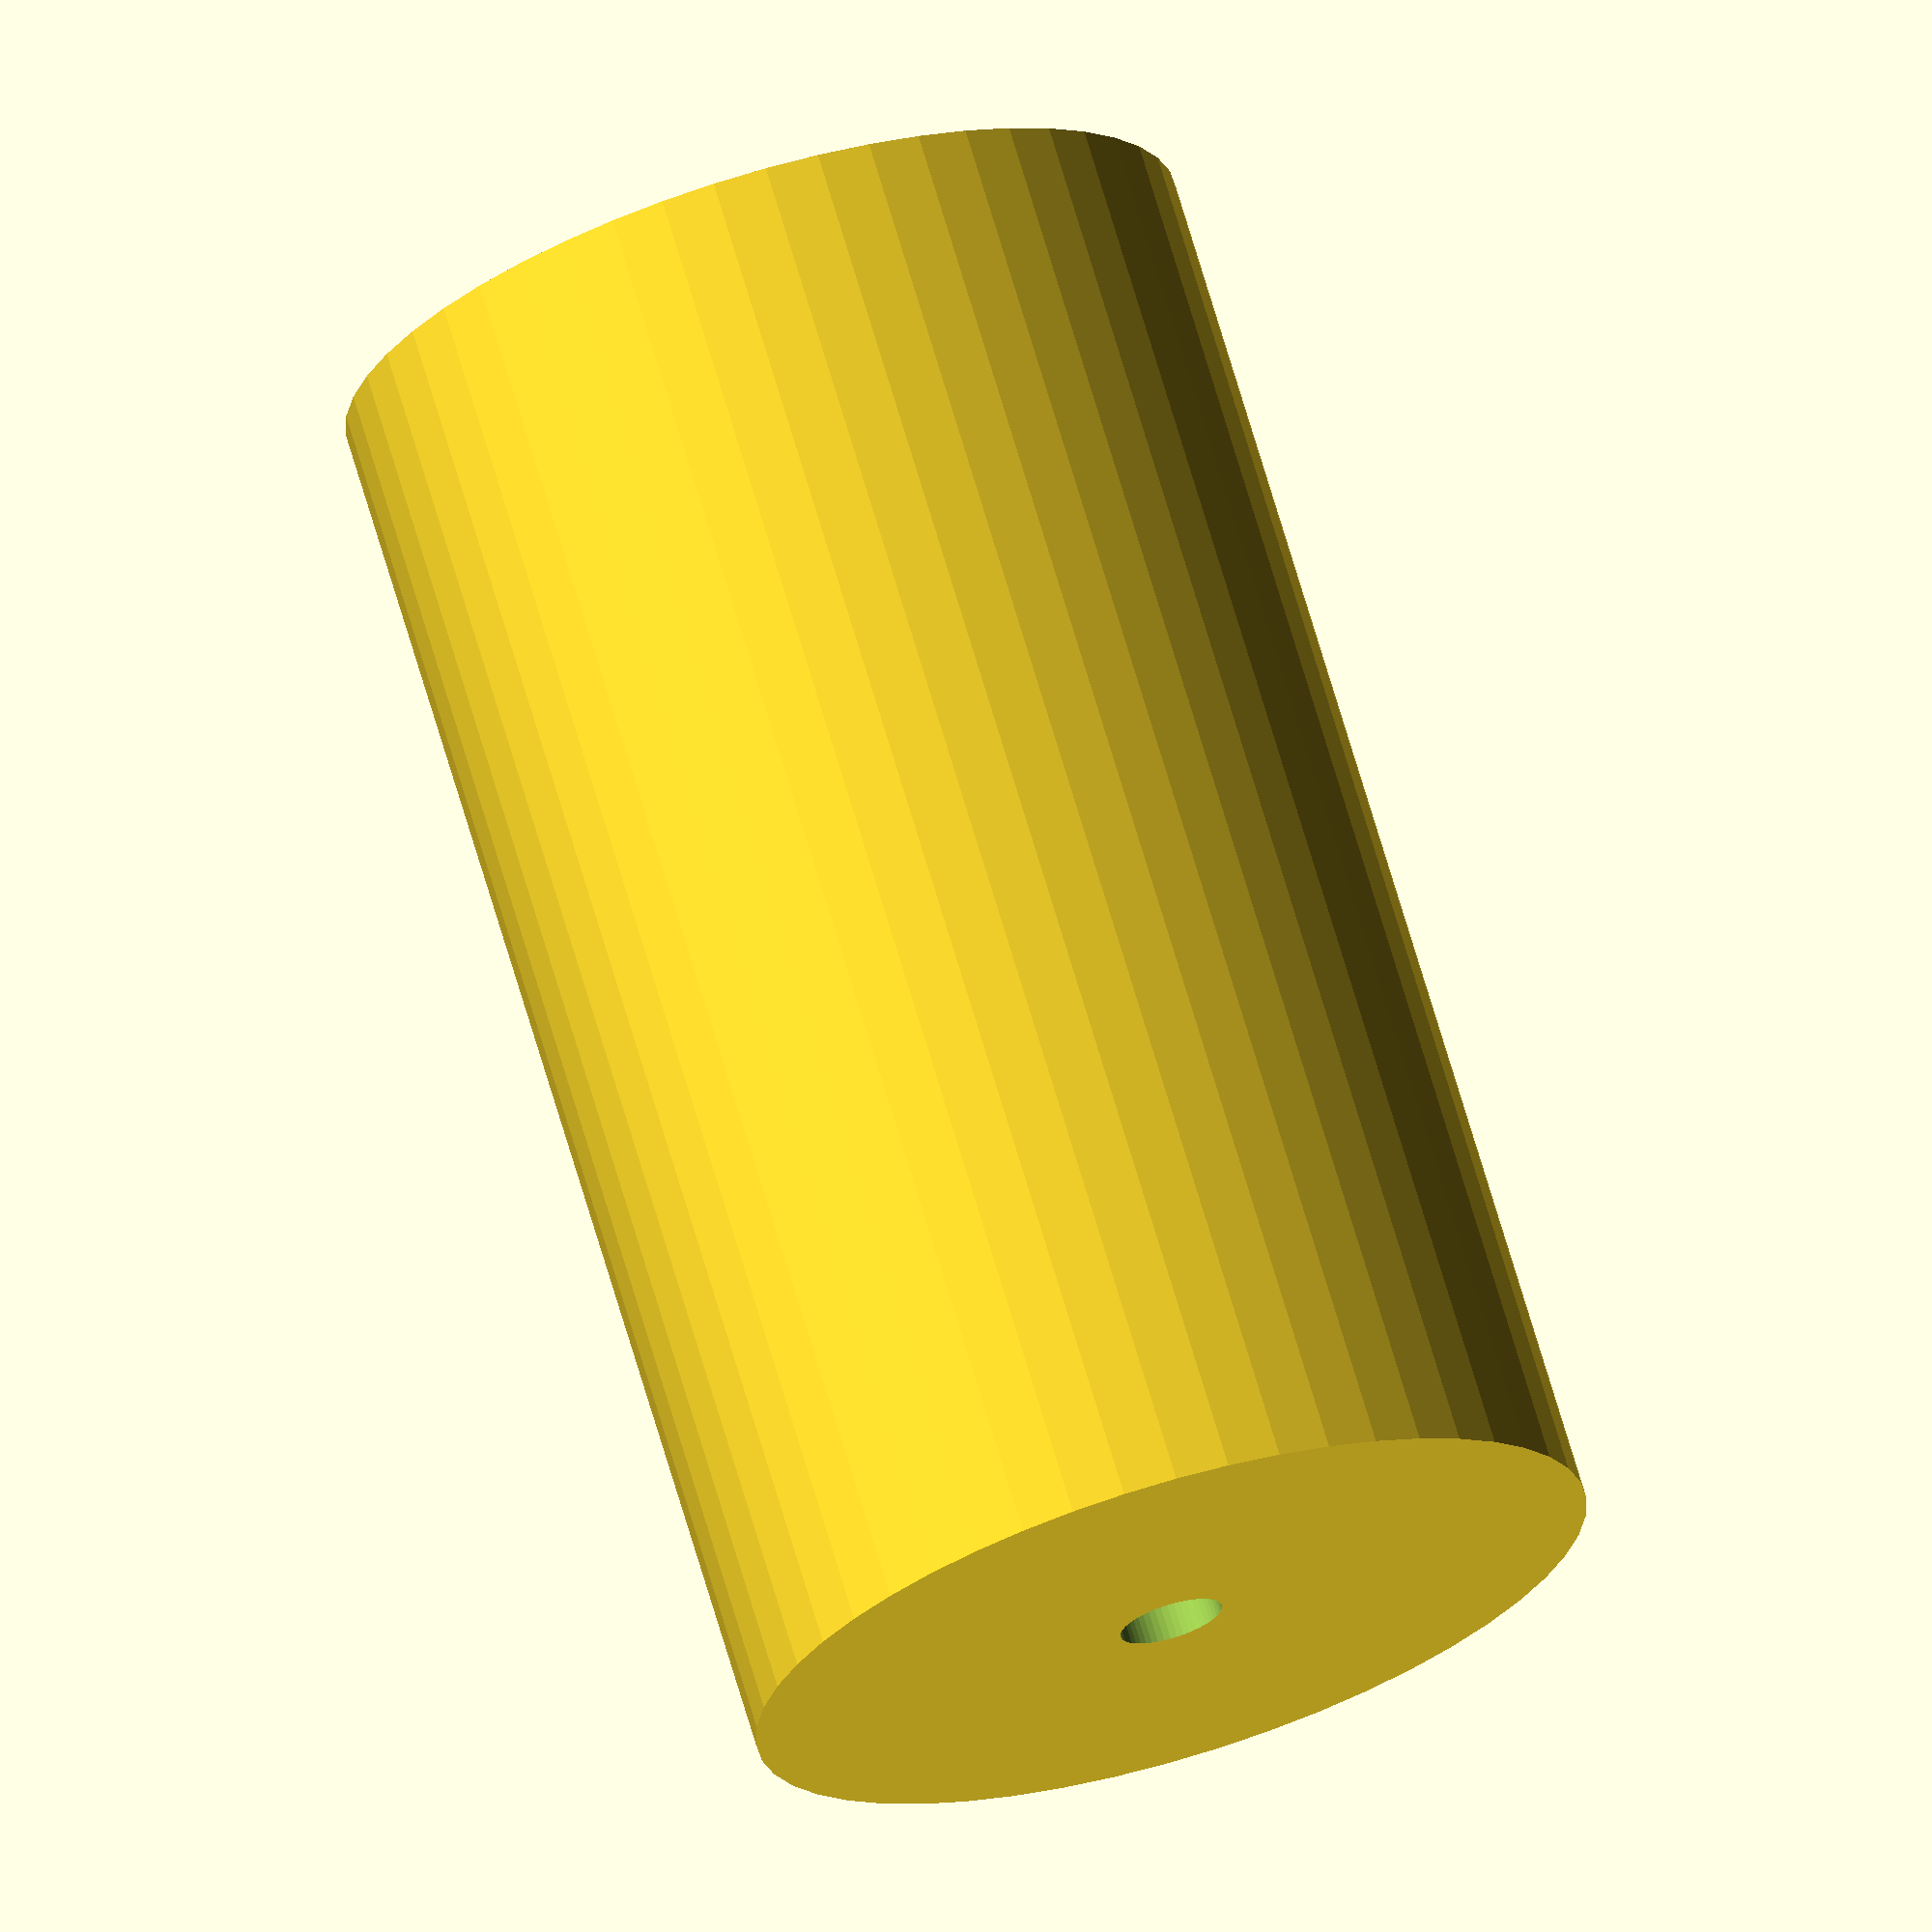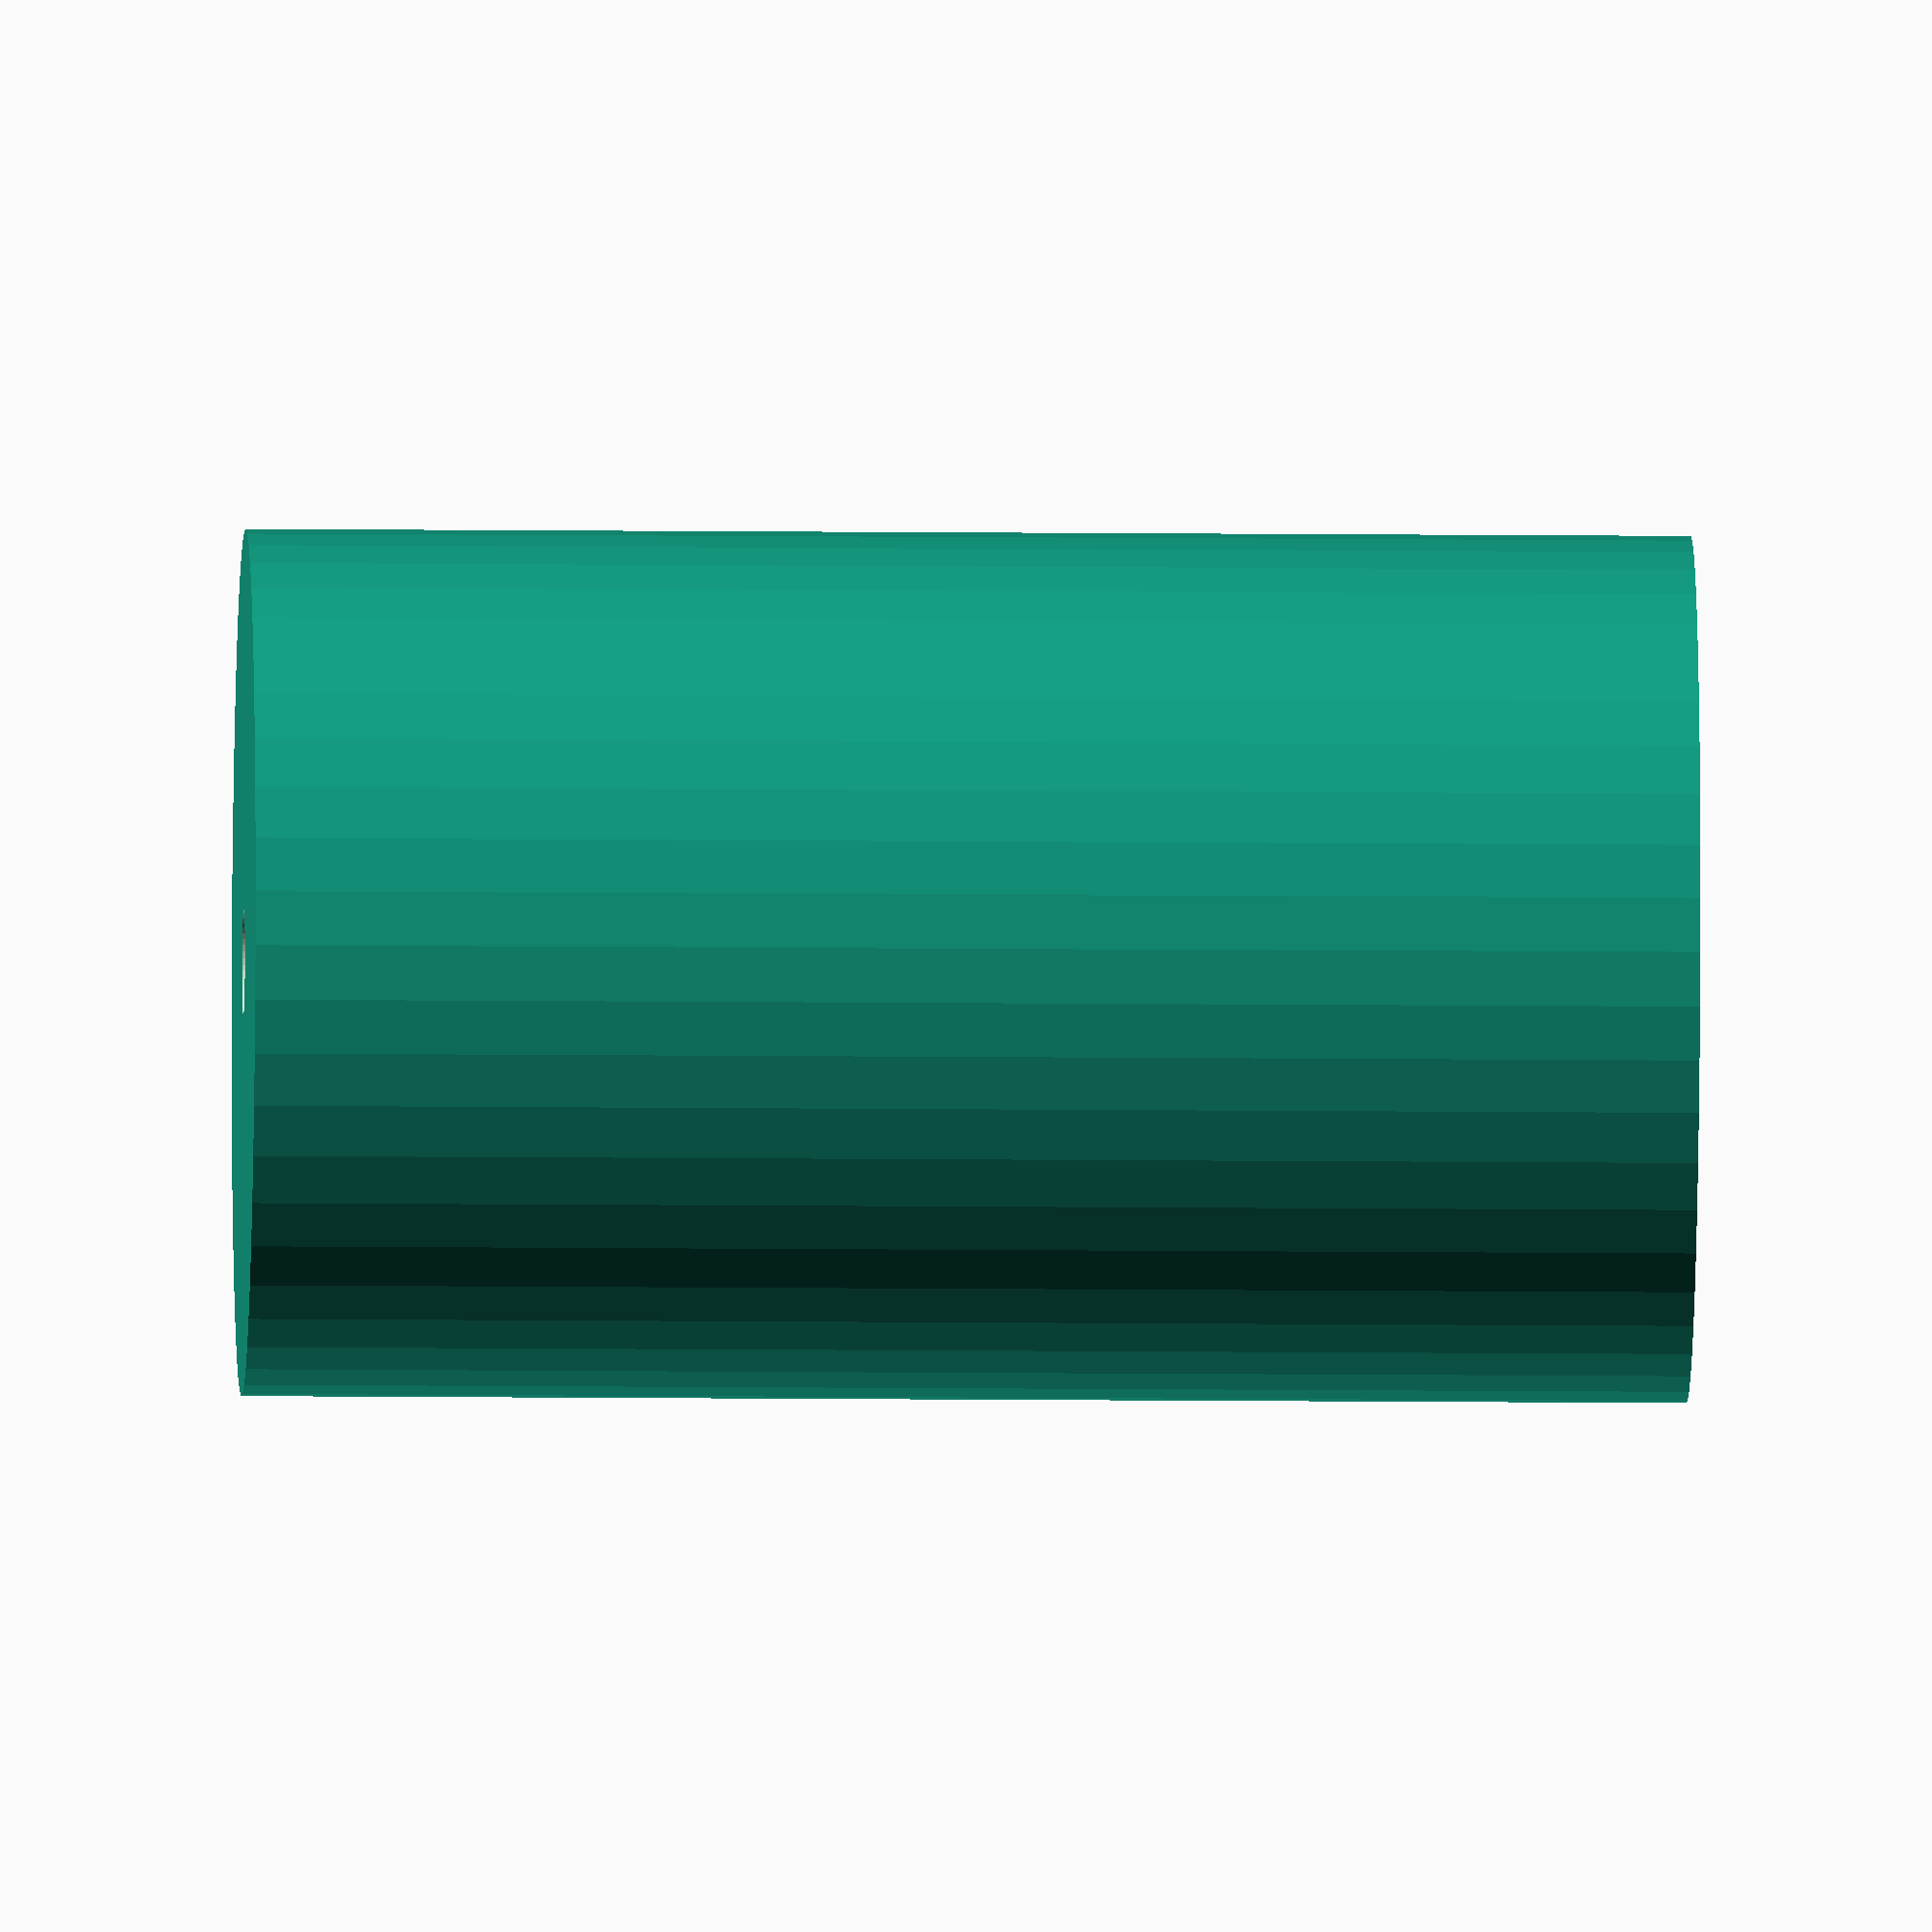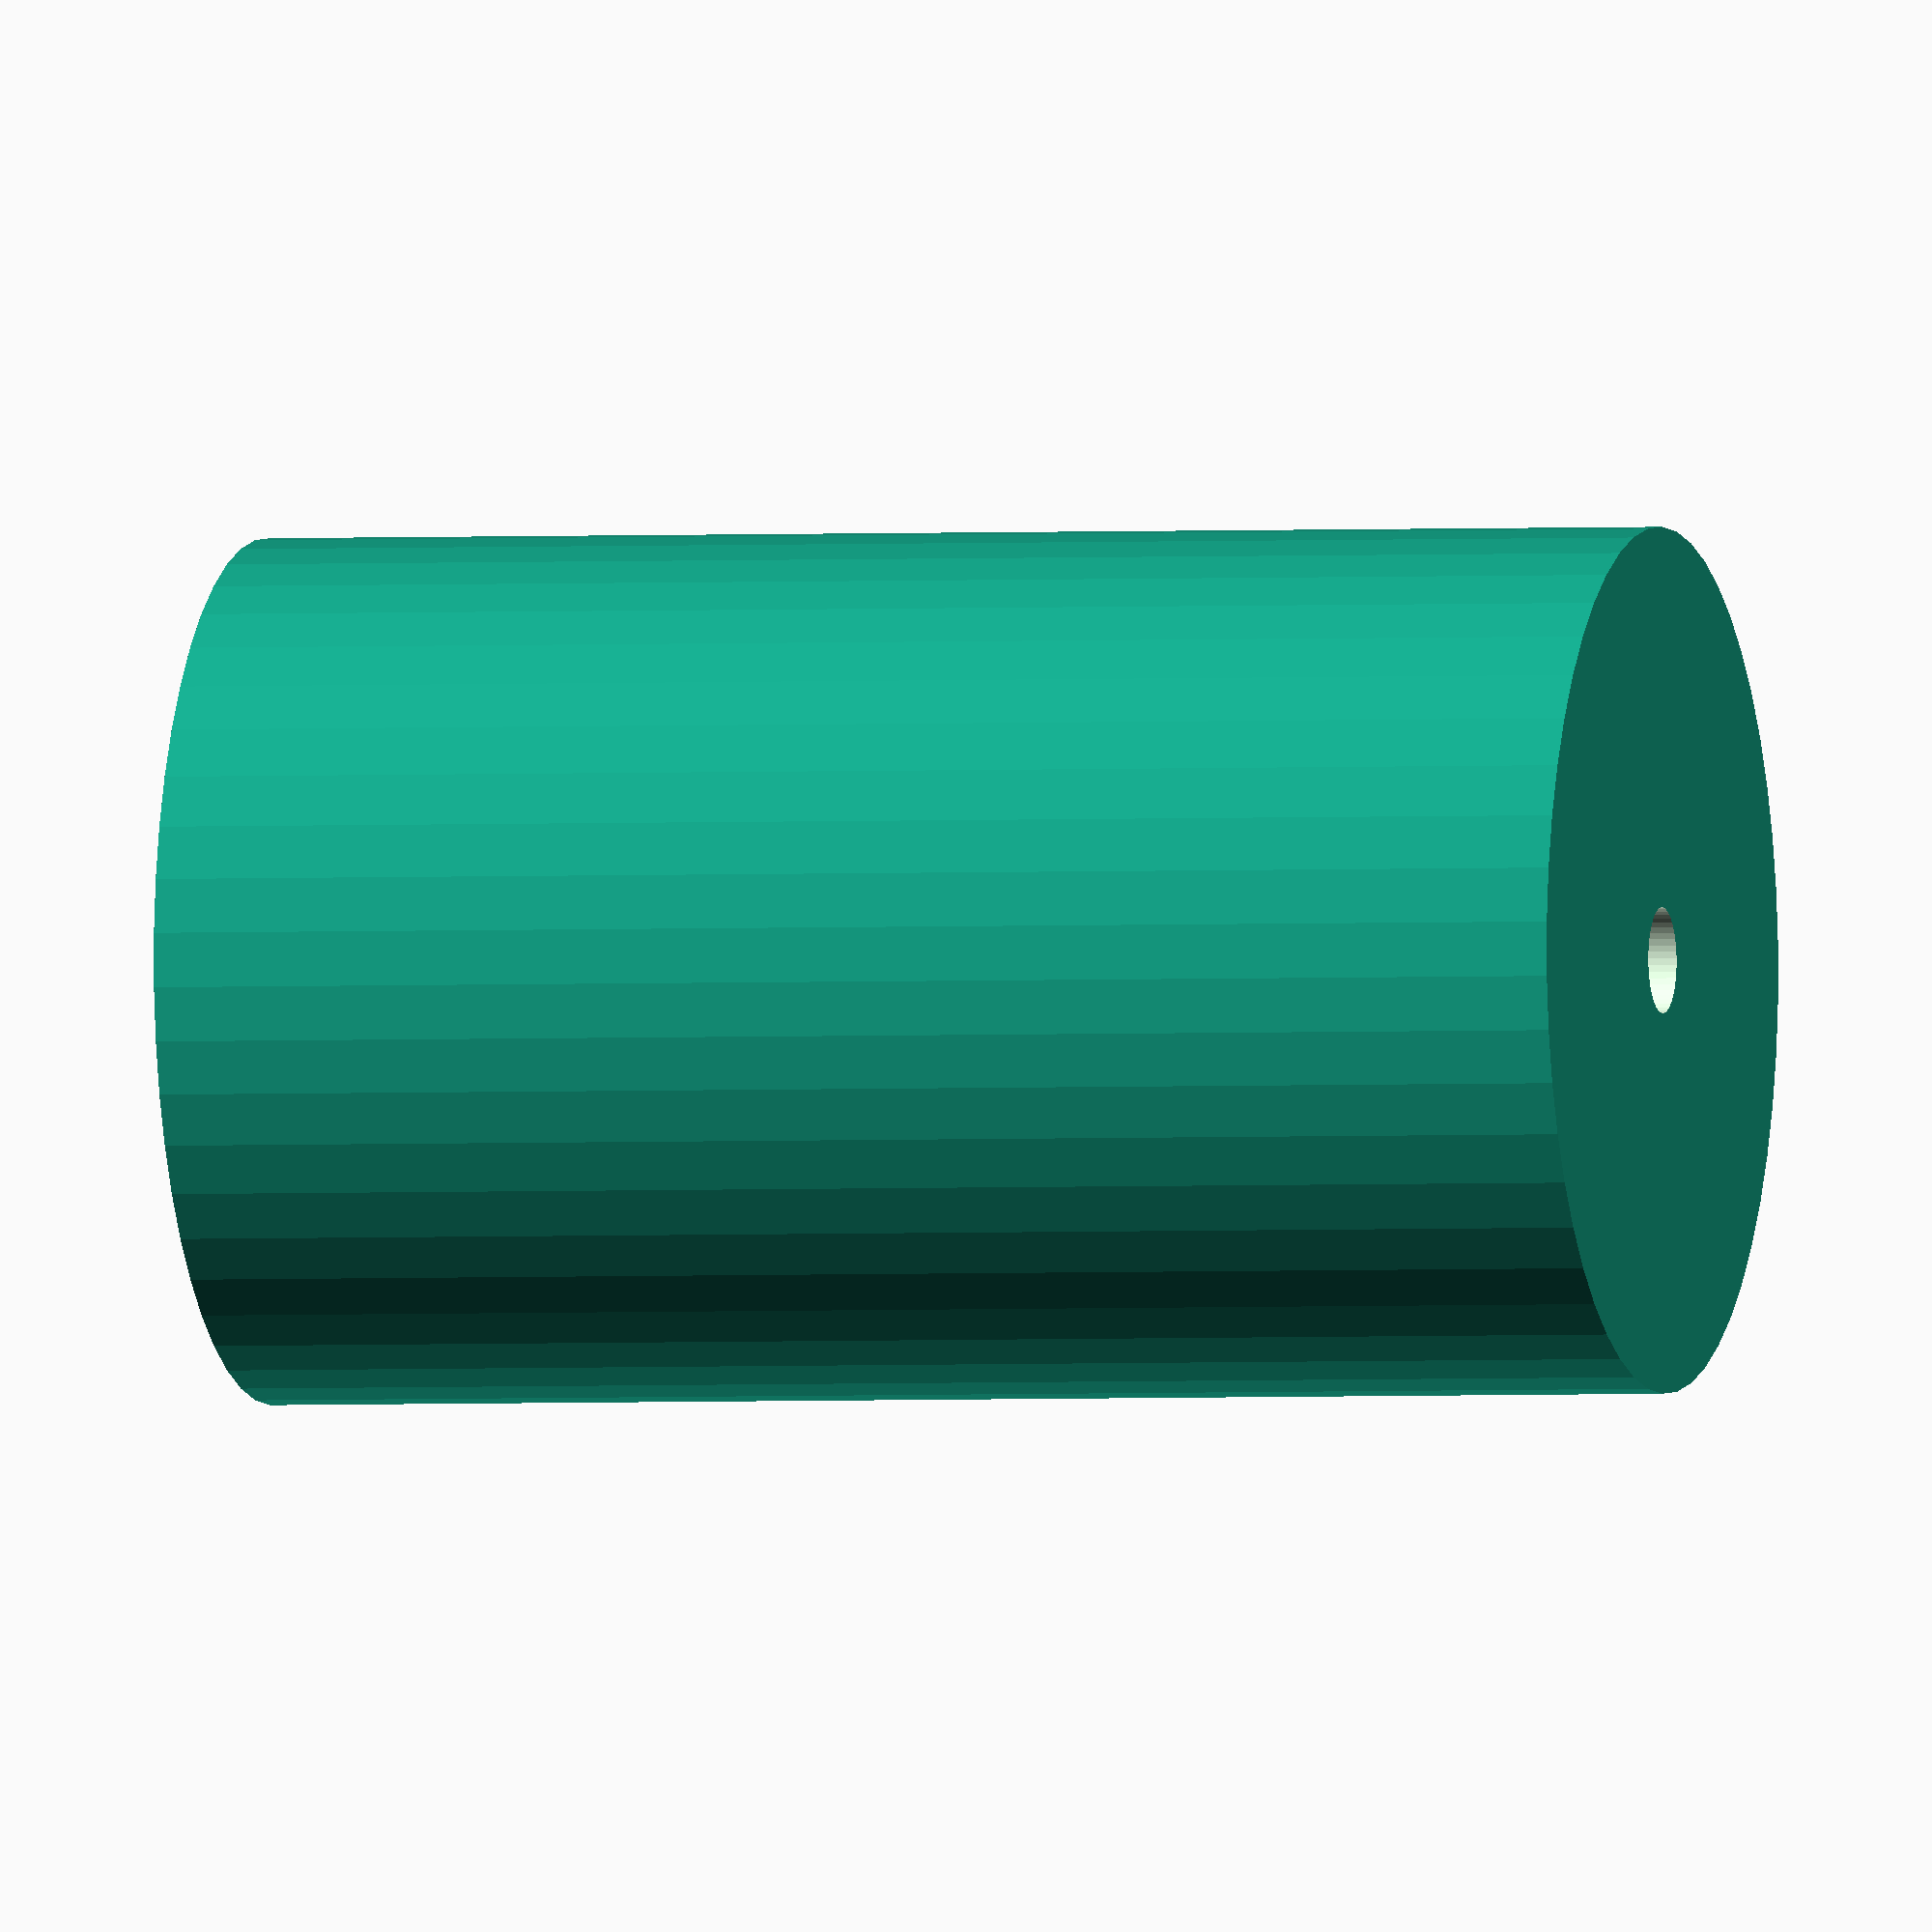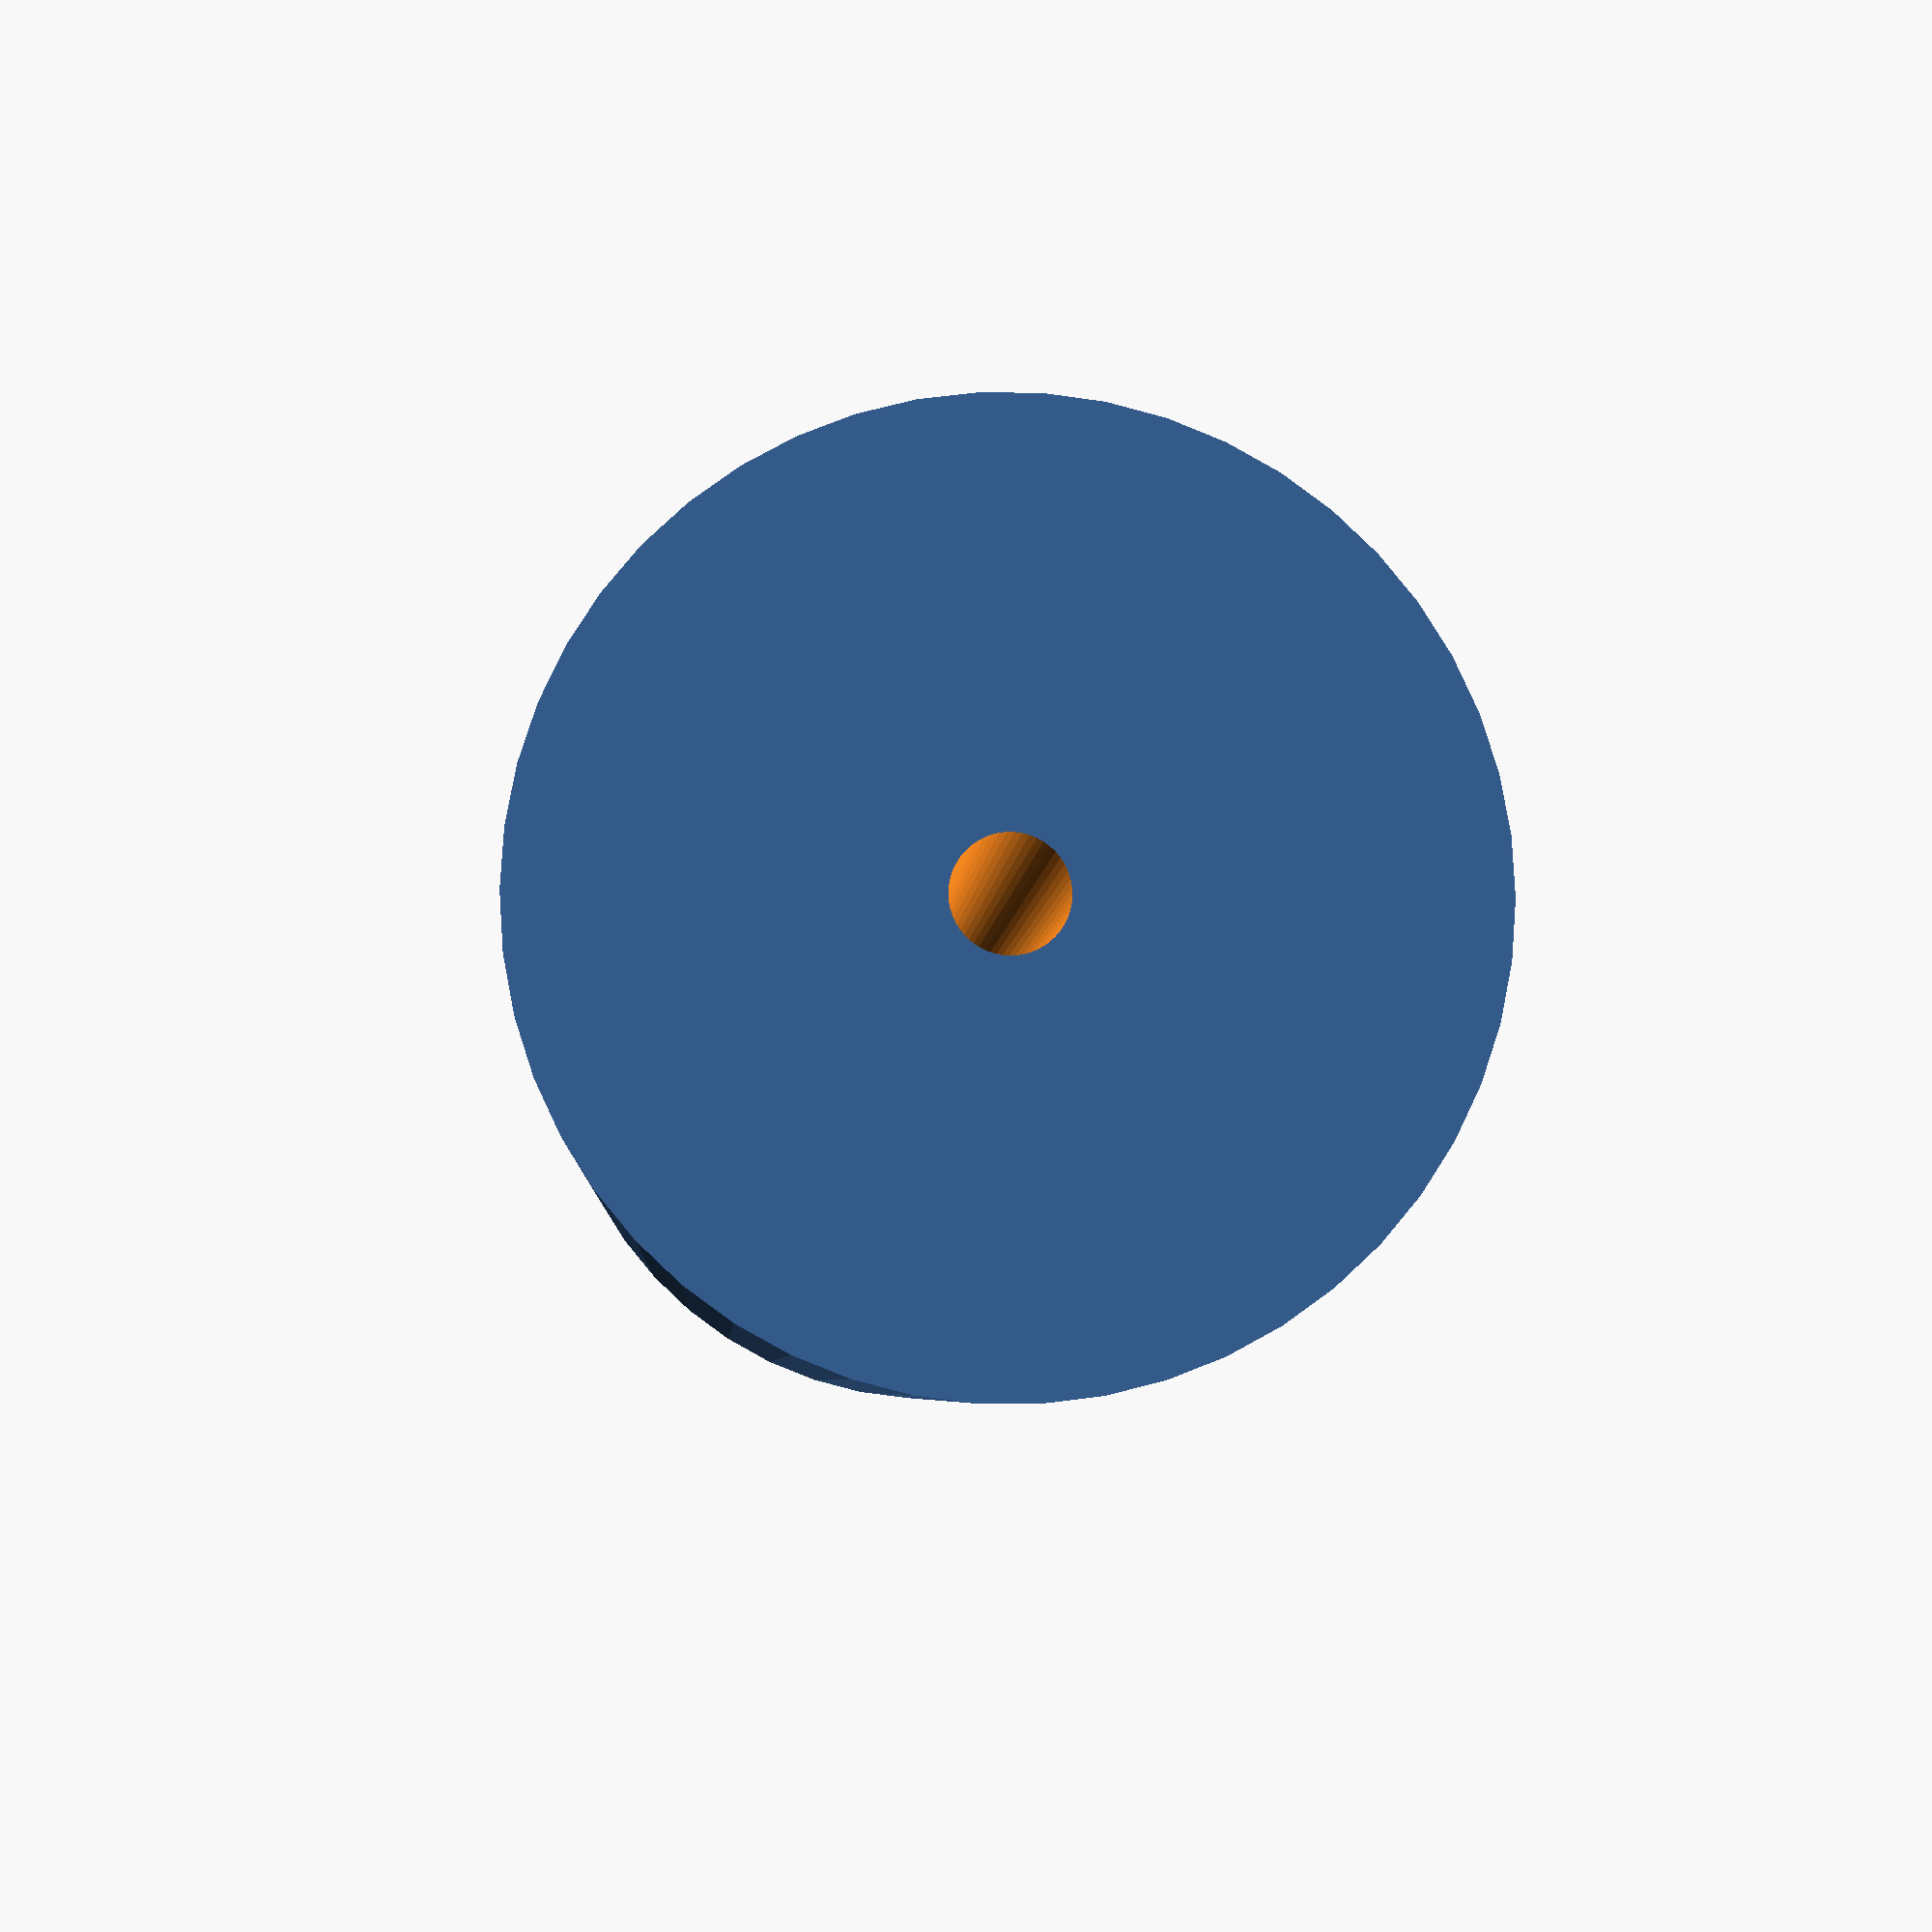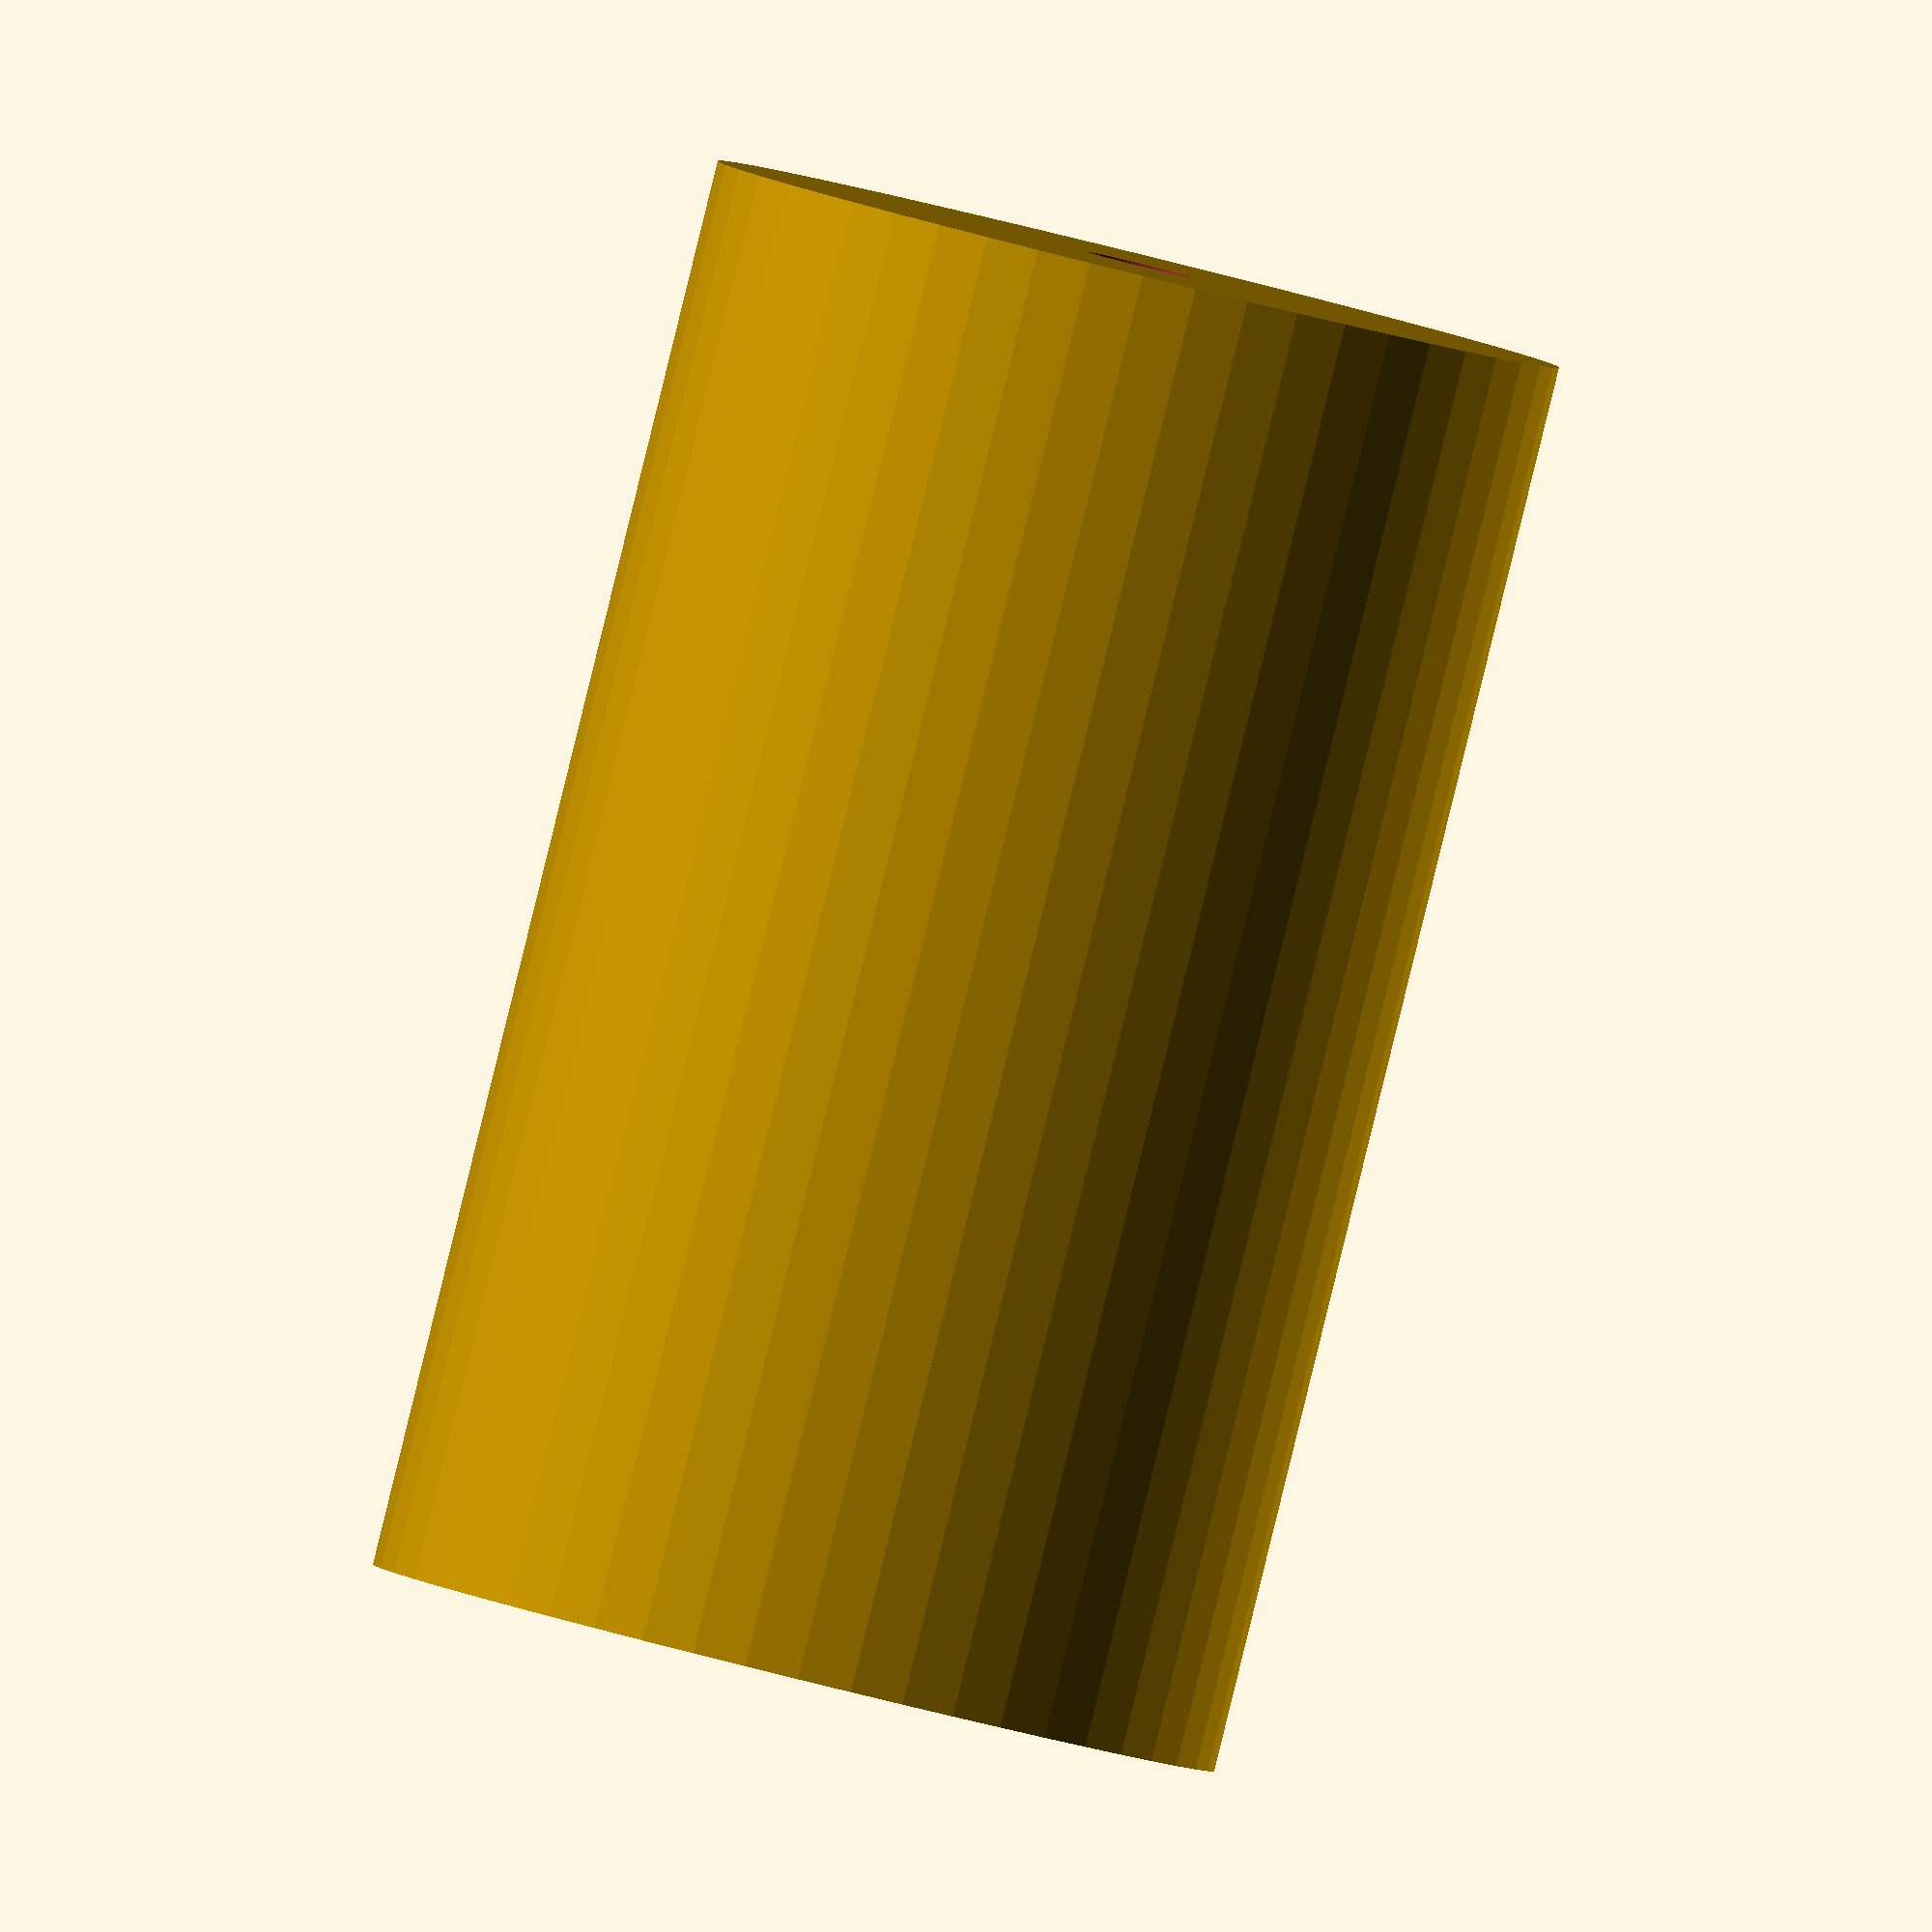
<openscad>
$fn = 50;


difference() {
	union() {
		translate(v = [0, 0, -37.5000000000]) {
			cylinder(h = 75, r = 22.5000000000);
		}
	}
	union() {
		translate(v = [0, 0, -100.0000000000]) {
			cylinder(h = 200, r = 2.7500000000);
		}
	}
}
</openscad>
<views>
elev=289.0 azim=146.9 roll=163.5 proj=o view=wireframe
elev=10.0 azim=107.5 roll=268.4 proj=o view=solid
elev=1.7 azim=39.7 roll=105.5 proj=o view=solid
elev=184.9 azim=57.4 roll=3.0 proj=p view=solid
elev=88.6 azim=175.8 roll=346.2 proj=o view=wireframe
</views>
